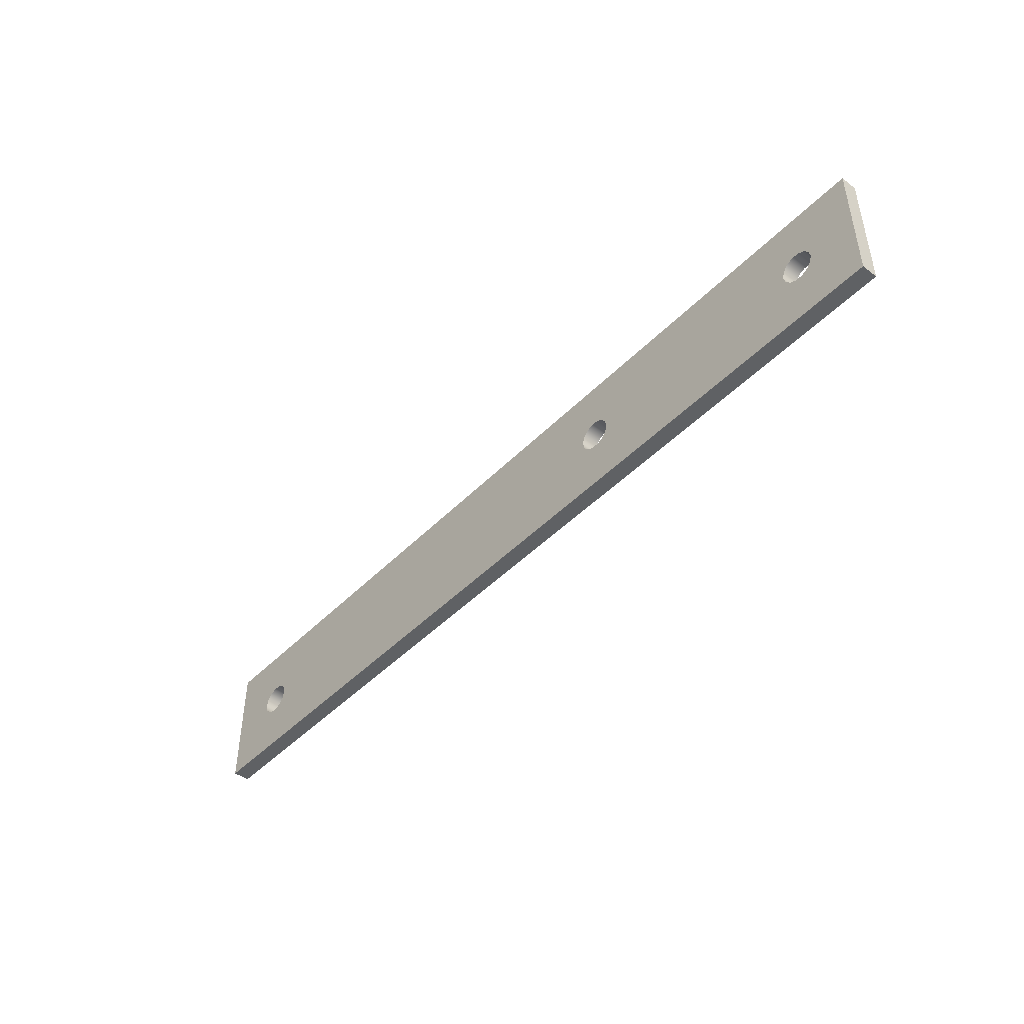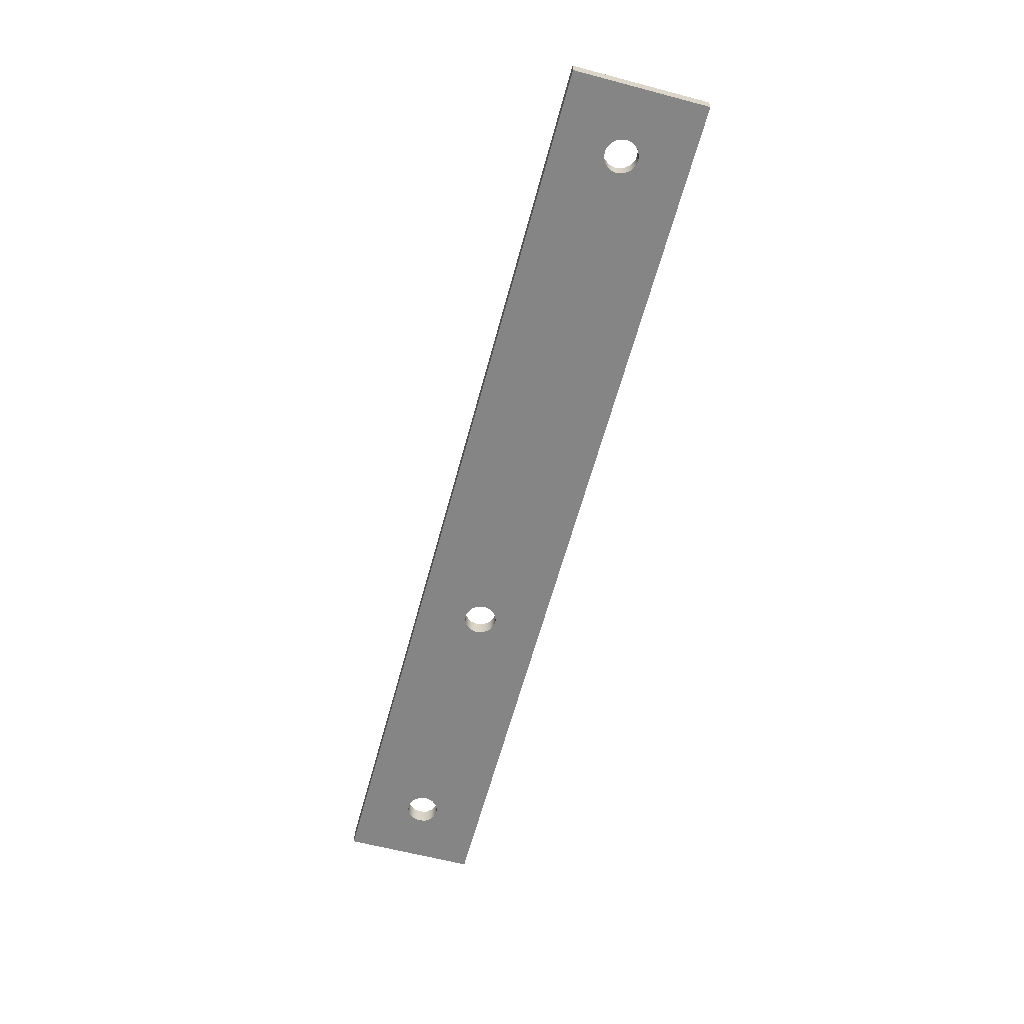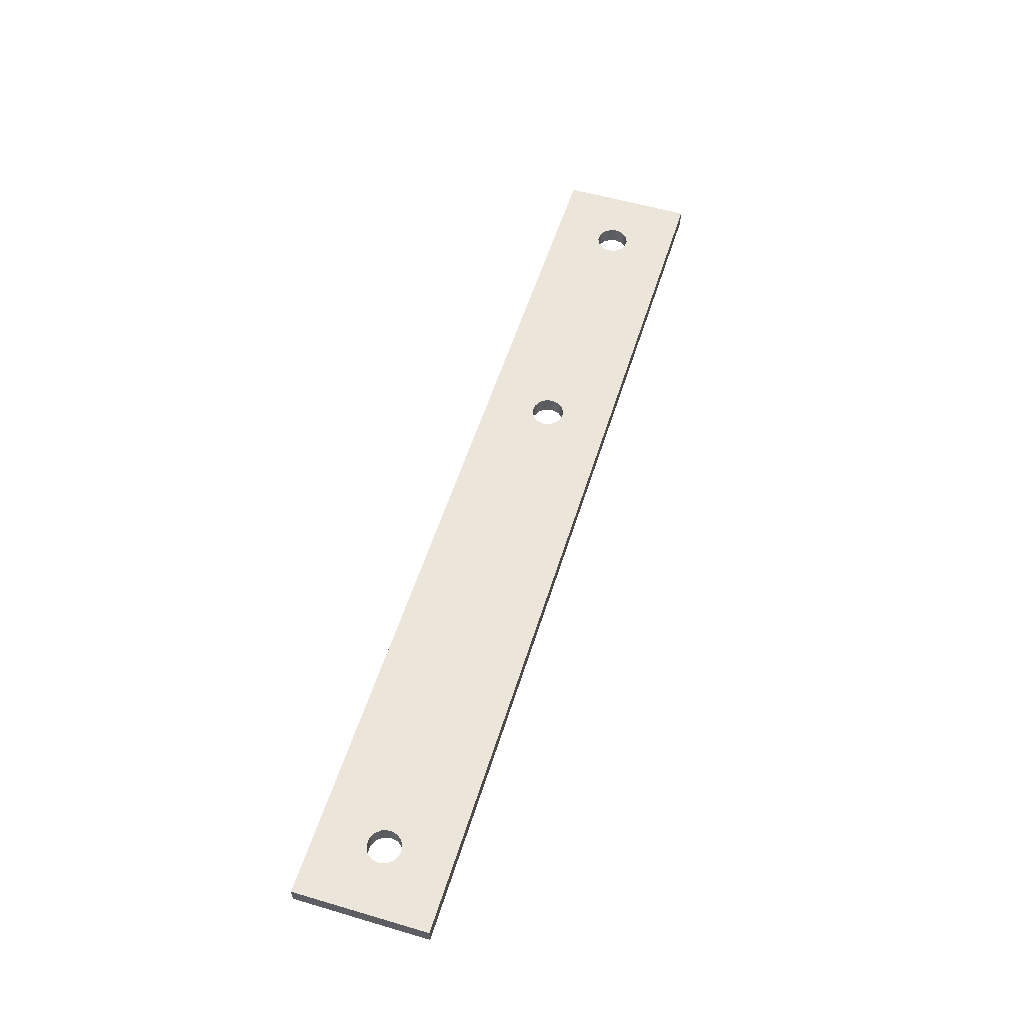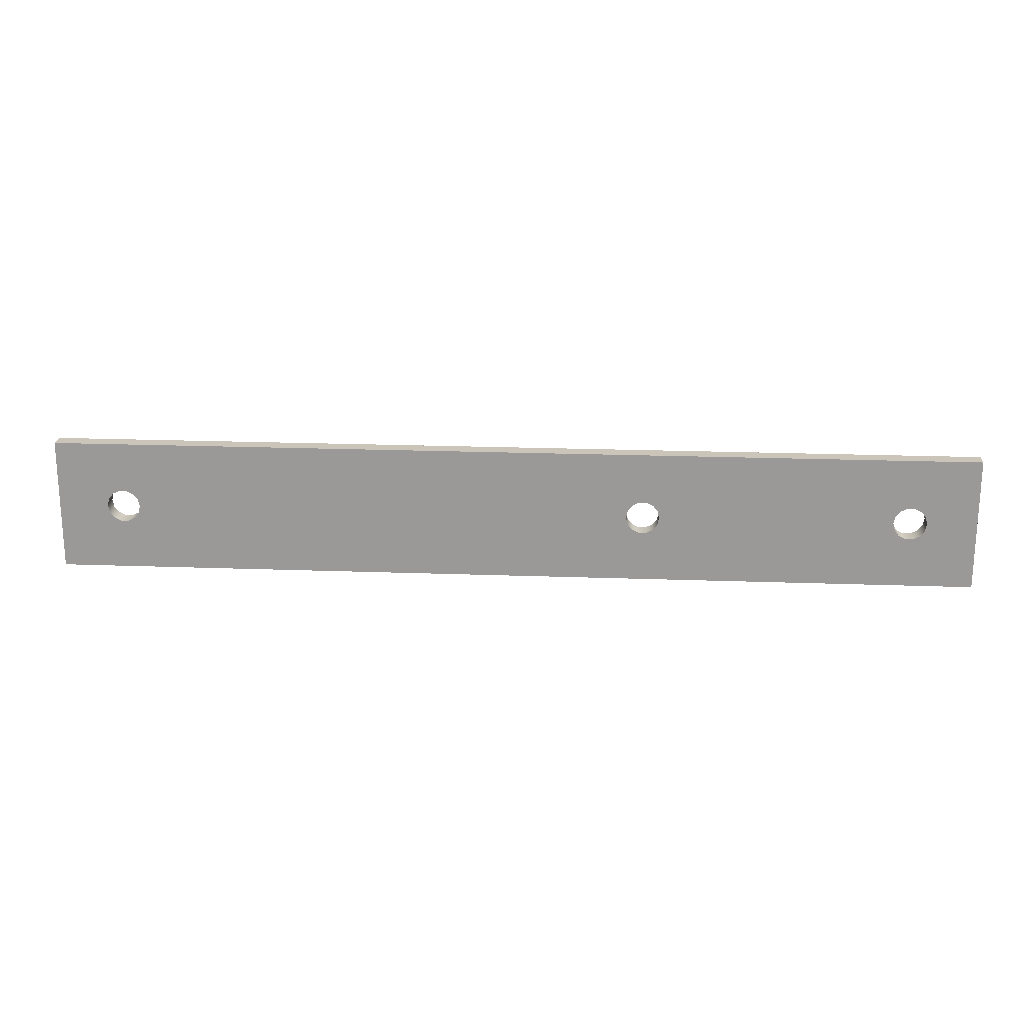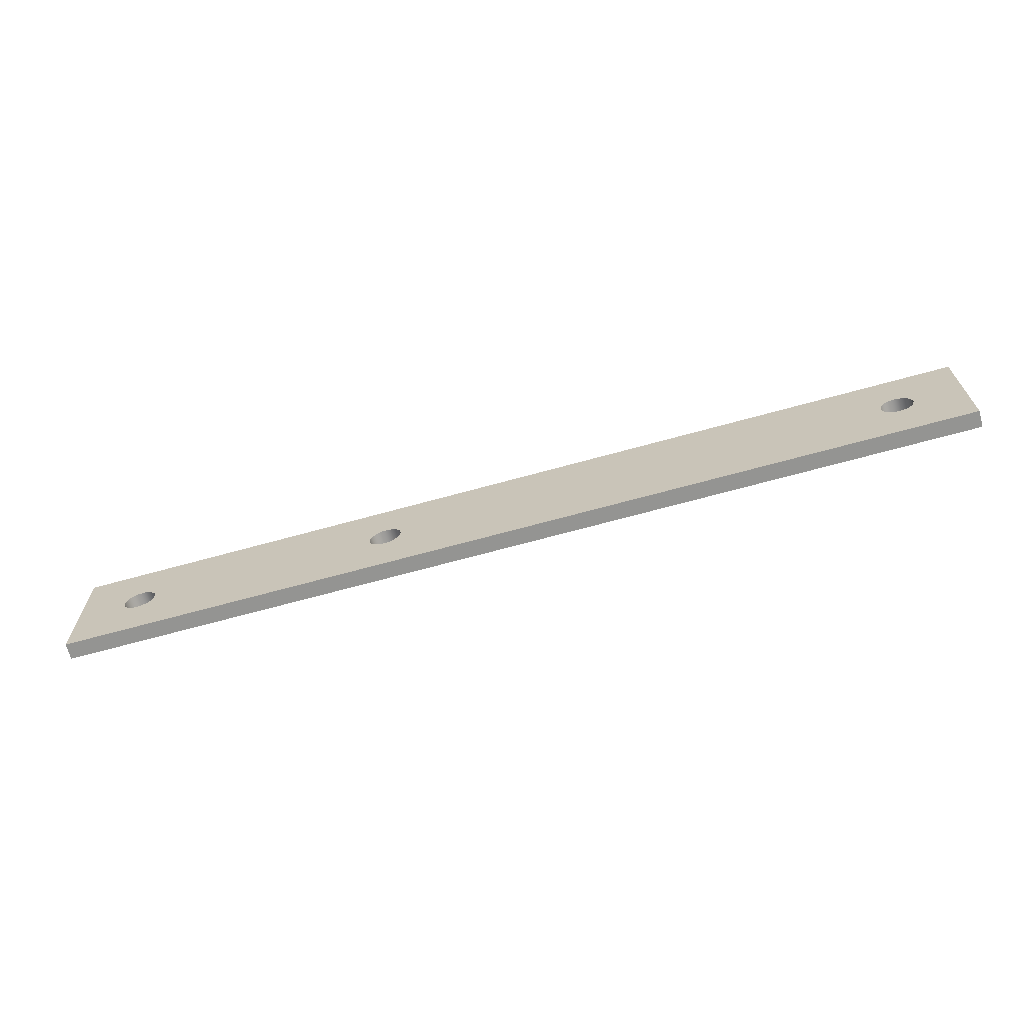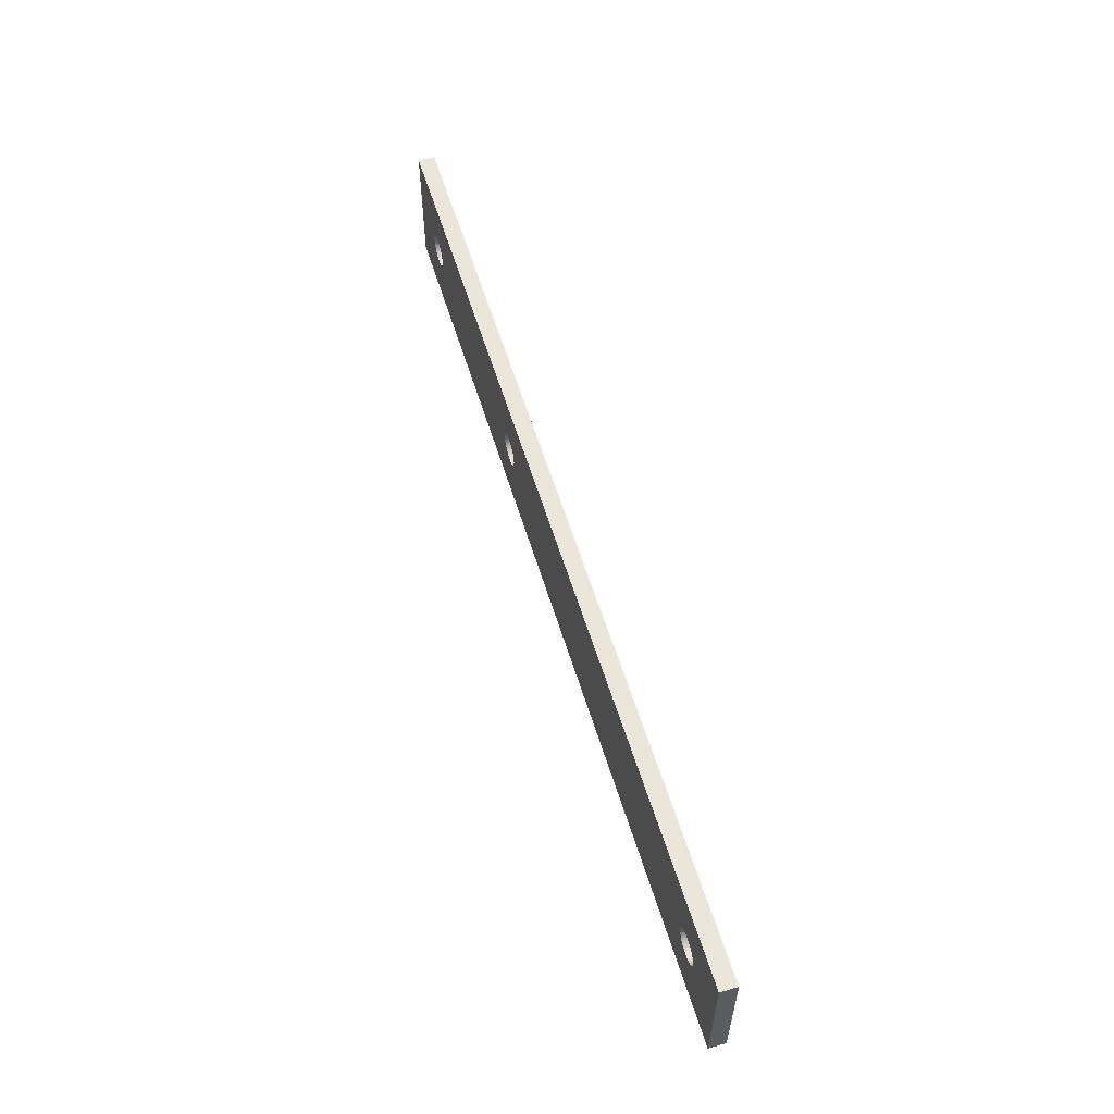
<metadata>
{"format":"obj","ext":"obj","renderer":"f3d","projection":"perspective","resolution":1024,"background":"white","views":[{"elev":-45.8,"azim":49.0,"up":"+Z"},{"elev":-61.7,"azim":-105.0,"up":"+Y"},{"elev":55.5,"azim":-72.8,"up":"+Y"},{"elev":20.4,"azim":3.8,"up":"+Z"},{"elev":-66.9,"azim":-164.4,"up":"+Z"},{"elev":57.2,"azim":-106.8,"up":"+Z"}]}
</metadata>
<code>
v 0.7 0 0
v 0 0 0
v 0 0.0125 0
v 0.7 0.0125 0
v 0.7 0 0.1
v 0.7 0 0
v 0.7 0.0125 0
v 0.7 0.0125 0.1
v 0 0 0.1
v 0.7 0 0.1
v 0.7 0.0125 0.1
v 0 0.0125 0.1
v 0.6378 0 0.05
v 0.639 0 0.05542
v 0.6425 0 0.05977
v 0.6475 0 0.06219
v 0.6531 0 0.06219
v 0.6581 0 0.05977
v 0.6616 0 0.05542
v 0.6628 0 0.05
v 0.6616 0 0.04458
v 0.6581 0 0.04023
v 0.6531 0 0.03781
v 0.6475 0 0.03781
v 0.6425 0 0.04023
v 0.639 0 0.04458
v 0.0375 0 0.05
v 0.03874 0 0.05542
v 0.04221 0 0.05977
v 0.04722 0 0.06219
v 0.05278 0 0.06219
v 0.05779 0 0.05977
v 0.06126 0 0.05542
v 0.0625 0 0.05
v 0.06126 0 0.04458
v 0.05779 0 0.04023
v 0.05278 0 0.03781
v 0.04722 0 0.03781
v 0.04221 0 0.04023
v 0.03874 0 0.04458
v 0.4371 0 0.05
v 0.4383 0 0.05542
v 0.4418 0 0.05977
v 0.4468 0 0.06219
v 0.4524 0 0.06219
v 0.4574 0 0.05977
v 0.4609 0 0.05542
v 0.4621 0 0.05
v 0.4609 0 0.04458
v 0.4574 0 0.04023
v 0.4524 0 0.03781
v 0.4468 0 0.03781
v 0.4418 0 0.04023
v 0.4383 0 0.04458
v 0.7 0 0.1
v 0 0 0.1
v 0 0 0
v 0.7 0 0
v 0.4371 0.0125 0.05
v 0.4383 0.0125 0.05542
v 0.4418 0.0125 0.05977
v 0.4468 0.0125 0.06219
v 0.4524 0.0125 0.06219
v 0.4574 0.0125 0.05977
v 0.4609 0.0125 0.05542
v 0.4621 0.0125 0.05
v 0.4609 0.0125 0.04458
v 0.4574 0.0125 0.04023
v 0.4524 0.0125 0.03781
v 0.4468 0.0125 0.03781
v 0.4418 0.0125 0.04023
v 0.4383 0.0125 0.04458
v 0.4371 0 0.05
v 0.4383 0 0.04458
v 0.4418 0 0.04023
v 0.4468 0 0.03781
v 0.4524 0 0.03781
v 0.4574 0 0.04023
v 0.4609 0 0.04458
v 0.4621 0 0.05
v 0.4609 0 0.05542
v 0.4574 0 0.05977
v 0.4524 0 0.06219
v 0.4468 0 0.06219
v 0.4418 0 0.05977
v 0.4383 0 0.05542
v 0.4371 0.0125 0.05
v 0.4371 0 0.05
v 0.0375 0.0125 0.05
v 0.03874 0.0125 0.05542
v 0.04221 0.0125 0.05977
v 0.04722 0.0125 0.06219
v 0.05278 0.0125 0.06219
v 0.05779 0.0125 0.05977
v 0.06126 0.0125 0.05542
v 0.0625 0.0125 0.05
v 0.06126 0.0125 0.04458
v 0.05779 0.0125 0.04023
v 0.05278 0.0125 0.03781
v 0.04722 0.0125 0.03781
v 0.04221 0.0125 0.04023
v 0.03874 0.0125 0.04458
v 0.0375 0 0.05
v 0.03874 0 0.04458
v 0.04221 0 0.04023
v 0.04722 0 0.03781
v 0.05278 0 0.03781
v 0.05779 0 0.04023
v 0.06126 0 0.04458
v 0.0625 0 0.05
v 0.06126 0 0.05542
v 0.05779 0 0.05977
v 0.05278 0 0.06219
v 0.04722 0 0.06219
v 0.04221 0 0.05977
v 0.03874 0 0.05542
v 0.0375 0.0125 0.05
v 0.0375 0 0.05
v 0.6378 0.0125 0.05
v 0.639 0.0125 0.04458
v 0.6425 0.0125 0.04023
v 0.6475 0.0125 0.03781
v 0.6531 0.0125 0.03781
v 0.6581 0.0125 0.04023
v 0.6616 0.0125 0.04458
v 0.6628 0.0125 0.05
v 0.6616 0.0125 0.05542
v 0.6581 0.0125 0.05977
v 0.6531 0.0125 0.06219
v 0.6475 0.0125 0.06219
v 0.6425 0.0125 0.05977
v 0.639 0.0125 0.05542
v 0.0375 0.0125 0.05
v 0.03874 0.0125 0.04458
v 0.04221 0.0125 0.04023
v 0.04722 0.0125 0.03781
v 0.05278 0.0125 0.03781
v 0.05779 0.0125 0.04023
v 0.06126 0.0125 0.04458
v 0.0625 0.0125 0.05
v 0.06126 0.0125 0.05542
v 0.05779 0.0125 0.05977
v 0.05278 0.0125 0.06219
v 0.04722 0.0125 0.06219
v 0.04221 0.0125 0.05977
v 0.03874 0.0125 0.05542
v 0.4371 0.0125 0.05
v 0.4383 0.0125 0.04458
v 0.4418 0.0125 0.04023
v 0.4468 0.0125 0.03781
v 0.4524 0.0125 0.03781
v 0.4574 0.0125 0.04023
v 0.4609 0.0125 0.04458
v 0.4621 0.0125 0.05
v 0.4609 0.0125 0.05542
v 0.4574 0.0125 0.05977
v 0.4524 0.0125 0.06219
v 0.4468 0.0125 0.06219
v 0.4418 0.0125 0.05977
v 0.4383 0.0125 0.05542
v 0 0.0125 0.1
v 0.7 0.0125 0.1
v 0.7 0.0125 0
v 0 0.0125 0
v 0 0 0
v 0 0 0.1
v 0 0.0125 0.1
v 0 0.0125 0
v 0.6378 0.0125 0.05
v 0.639 0.0125 0.05542
v 0.6425 0.0125 0.05977
v 0.6475 0.0125 0.06219
v 0.6531 0.0125 0.06219
v 0.6581 0.0125 0.05977
v 0.6616 0.0125 0.05542
v 0.6628 0.0125 0.05
v 0.6616 0.0125 0.04458
v 0.6581 0.0125 0.04023
v 0.6531 0.0125 0.03781
v 0.6475 0.0125 0.03781
v 0.6425 0.0125 0.04023
v 0.639 0.0125 0.04458
v 0.6378 0 0.05
v 0.639 0 0.04458
v 0.6425 0 0.04023
v 0.6475 0 0.03781
v 0.6531 0 0.03781
v 0.6581 0 0.04023
v 0.6616 0 0.04458
v 0.6628 0 0.05
v 0.6616 0 0.05542
v 0.6581 0 0.05977
v 0.6531 0 0.06219
v 0.6475 0 0.06219
v 0.6425 0 0.05977
v 0.639 0 0.05542
v 0.6378 0.0125 0.05
v 0.6378 0 0.05
f 1 2 4
f 4 2 3
f 5 6 8
f 8 6 7
f 9 10 12
f 12 10 11
f 14 47 13
f 13 47 48
f 13 48 26
f 26 48 49
f 26 49 25
f 25 49 50
f 25 50 24
f 24 50 51
f 24 51 58
f 58 51 52
f 58 52 57
f 57 52 53
f 57 53 36
f 36 53 35
f 35 53 54
f 35 54 34
f 34 54 41
f 34 41 33
f 33 41 42
f 33 42 32
f 32 42 43
f 32 43 56
f 56 43 44
f 56 44 55
f 55 44 45
f 55 45 16
f 16 45 15
f 15 45 46
f 15 46 14
f 14 46 47
f 16 17 55
f 55 17 18
f 55 18 19
f 19 20 55
f 55 20 58
f 58 20 21
f 58 21 22
f 22 23 58
f 58 23 24
f 28 56 27
f 27 56 57
f 27 57 40
f 40 57 39
f 39 57 38
f 38 57 37
f 37 57 36
f 28 29 56
f 56 29 30
f 56 30 31
f 31 32 56
f 60 86 59
f 59 86 88
f 87 73 72
f 72 73 74
f 72 74 71
f 71 74 75
f 71 75 70
f 70 75 76
f 70 76 69
f 69 76 77
f 69 77 68
f 68 77 78
f 68 78 67
f 67 78 79
f 67 79 66
f 66 79 80
f 66 80 65
f 65 80 81
f 65 81 64
f 64 81 82
f 64 82 63
f 63 82 83
f 63 83 62
f 62 83 84
f 62 84 61
f 61 84 85
f 61 85 60
f 60 85 86
f 90 116 89
f 89 116 118
f 117 103 102
f 102 103 104
f 102 104 101
f 101 104 105
f 101 105 100
f 100 105 106
f 100 106 99
f 99 106 107
f 99 107 98
f 98 107 108
f 98 108 97
f 97 108 109
f 97 109 96
f 96 109 110
f 96 110 95
f 95 110 111
f 95 111 94
f 94 111 112
f 94 112 93
f 93 112 113
f 93 113 92
f 92 113 114
f 92 114 91
f 91 114 115
f 91 115 90
f 90 115 116
f 120 153 119
f 119 153 154
f 119 154 132
f 132 154 155
f 132 155 131
f 131 155 156
f 131 156 130
f 130 156 157
f 130 157 162
f 162 157 158
f 162 158 161
f 161 158 159
f 161 159 142
f 142 159 141
f 141 159 160
f 141 160 140
f 140 160 147
f 140 147 139
f 139 147 148
f 139 148 138
f 138 148 149
f 138 149 164
f 164 149 150
f 164 150 163
f 163 150 151
f 163 151 122
f 122 151 121
f 121 151 152
f 121 152 120
f 120 152 153
f 122 123 163
f 163 123 124
f 163 124 125
f 125 126 163
f 163 126 162
f 162 126 127
f 162 127 128
f 128 129 162
f 162 129 130
f 134 164 133
f 133 164 161
f 133 161 146
f 146 161 145
f 145 161 144
f 144 161 143
f 143 161 142
f 134 135 164
f 164 135 136
f 164 136 137
f 137 138 164
f 165 166 168
f 168 166 167
f 170 196 169
f 169 196 198
f 197 183 182
f 182 183 184
f 182 184 181
f 181 184 185
f 181 185 180
f 180 185 186
f 180 186 179
f 179 186 187
f 179 187 178
f 178 187 188
f 178 188 177
f 177 188 189
f 177 189 176
f 176 189 190
f 176 190 175
f 175 190 191
f 175 191 174
f 174 191 192
f 174 192 173
f 173 192 193
f 173 193 172
f 172 193 194
f 172 194 171
f 171 194 195
f 171 195 170
f 170 195 196

</code>
